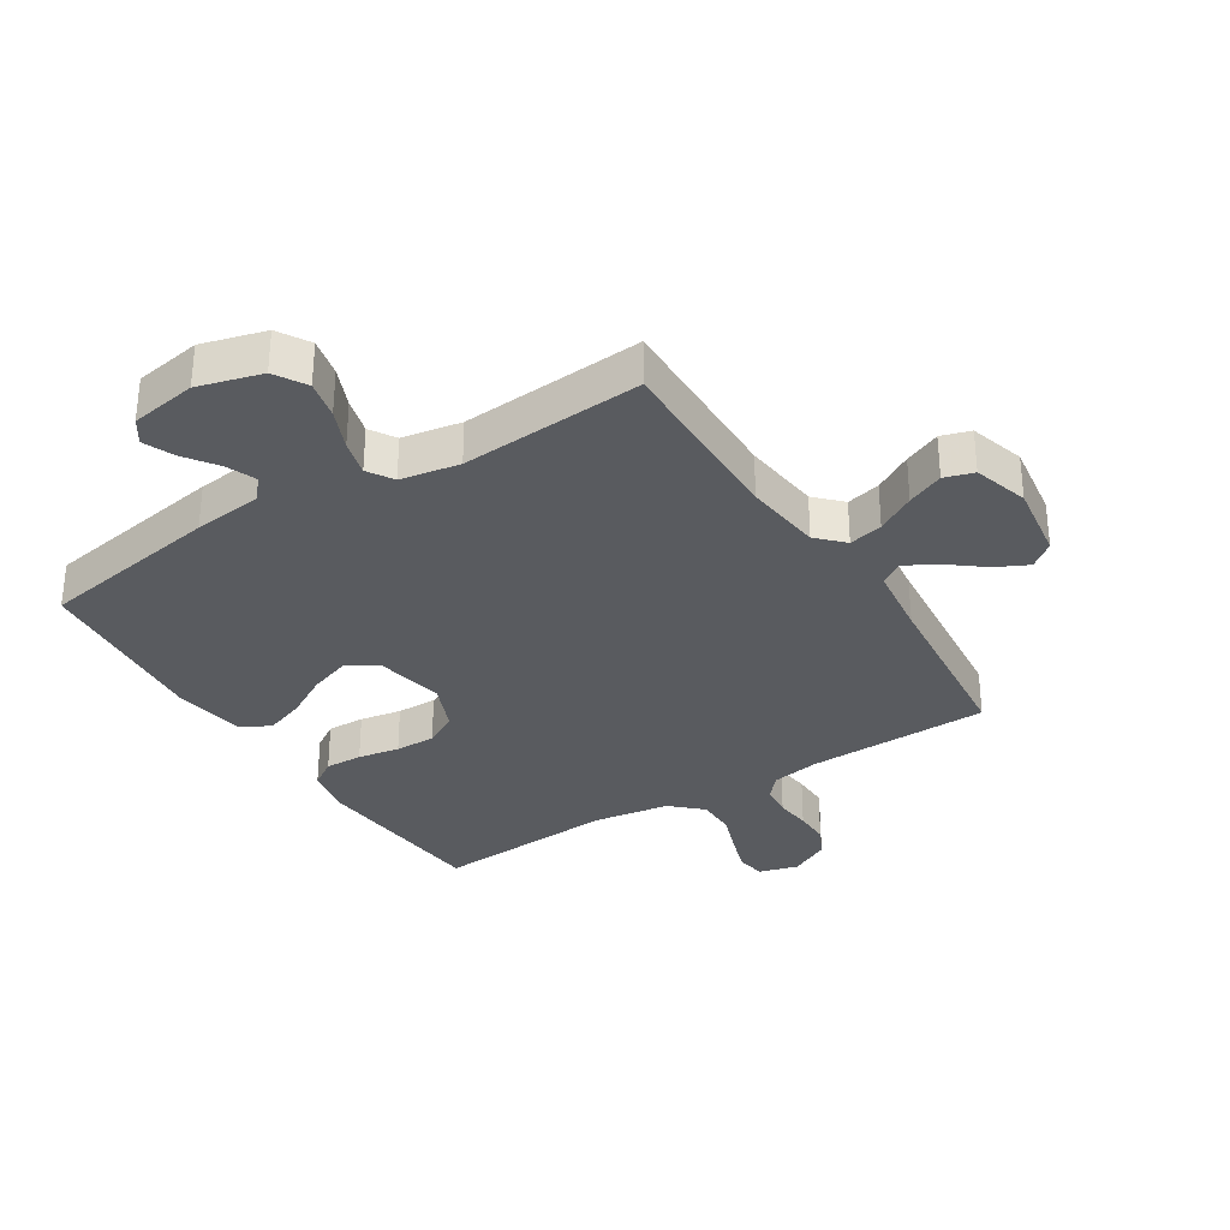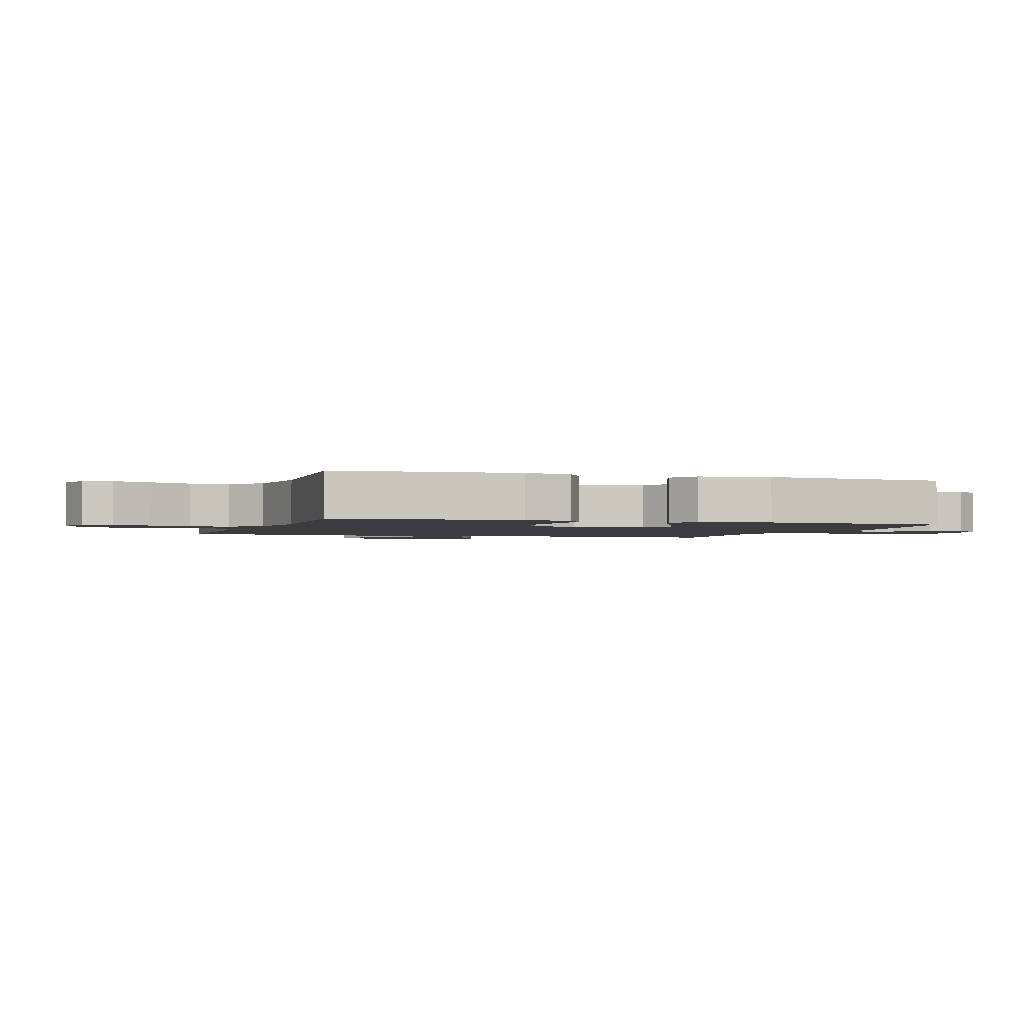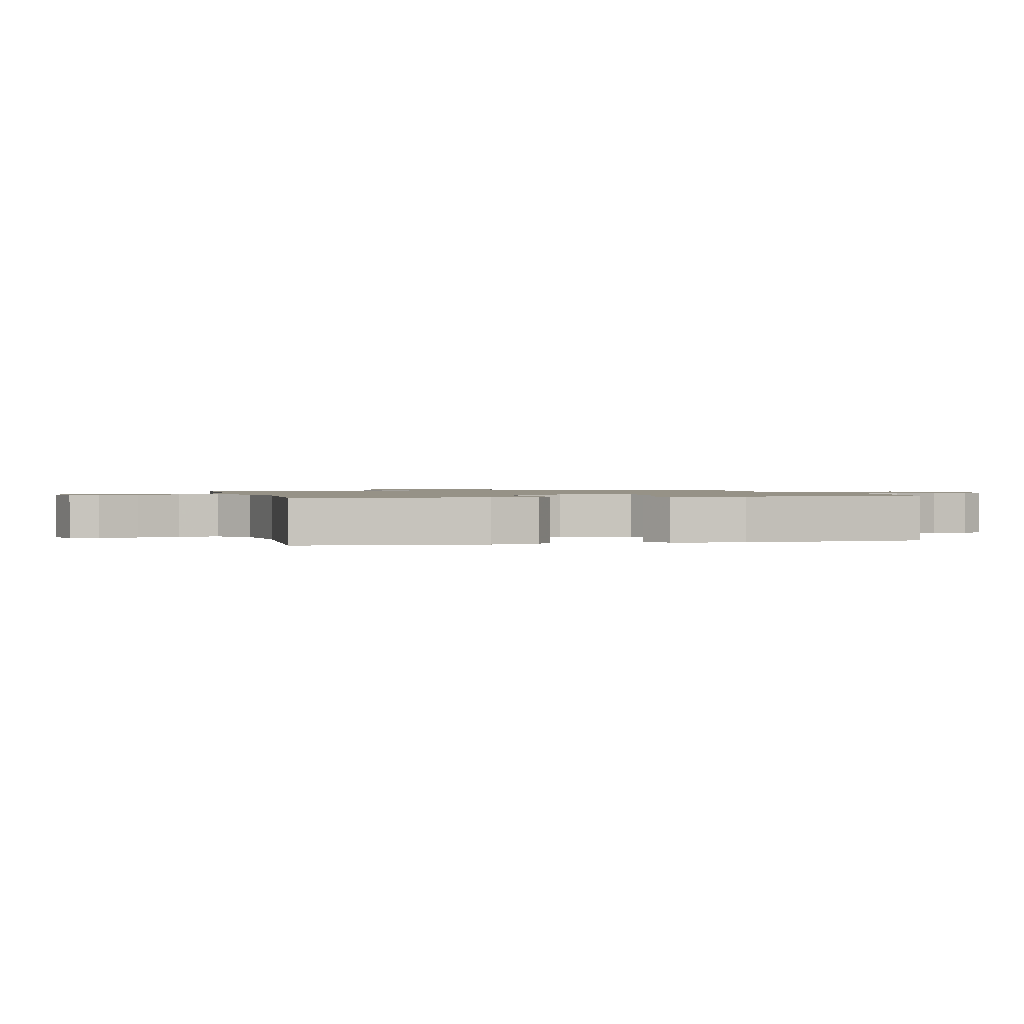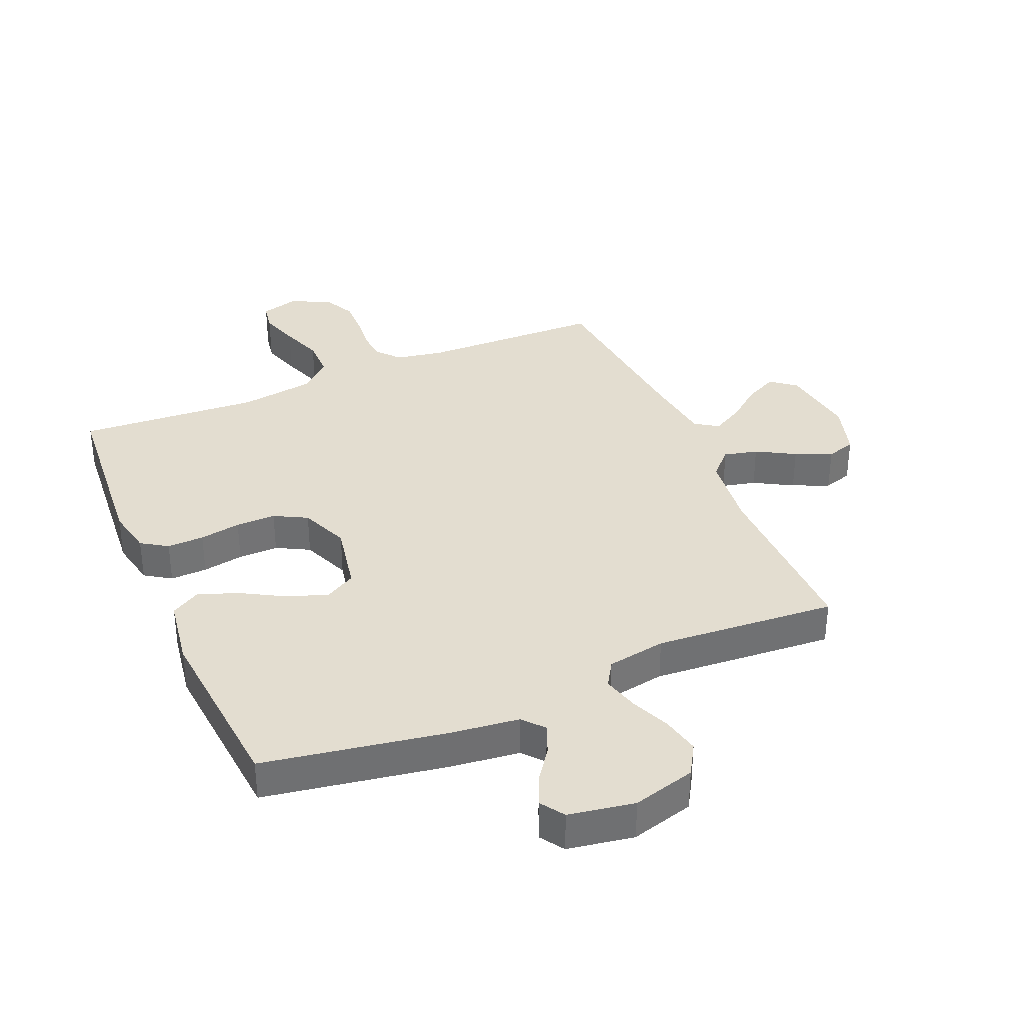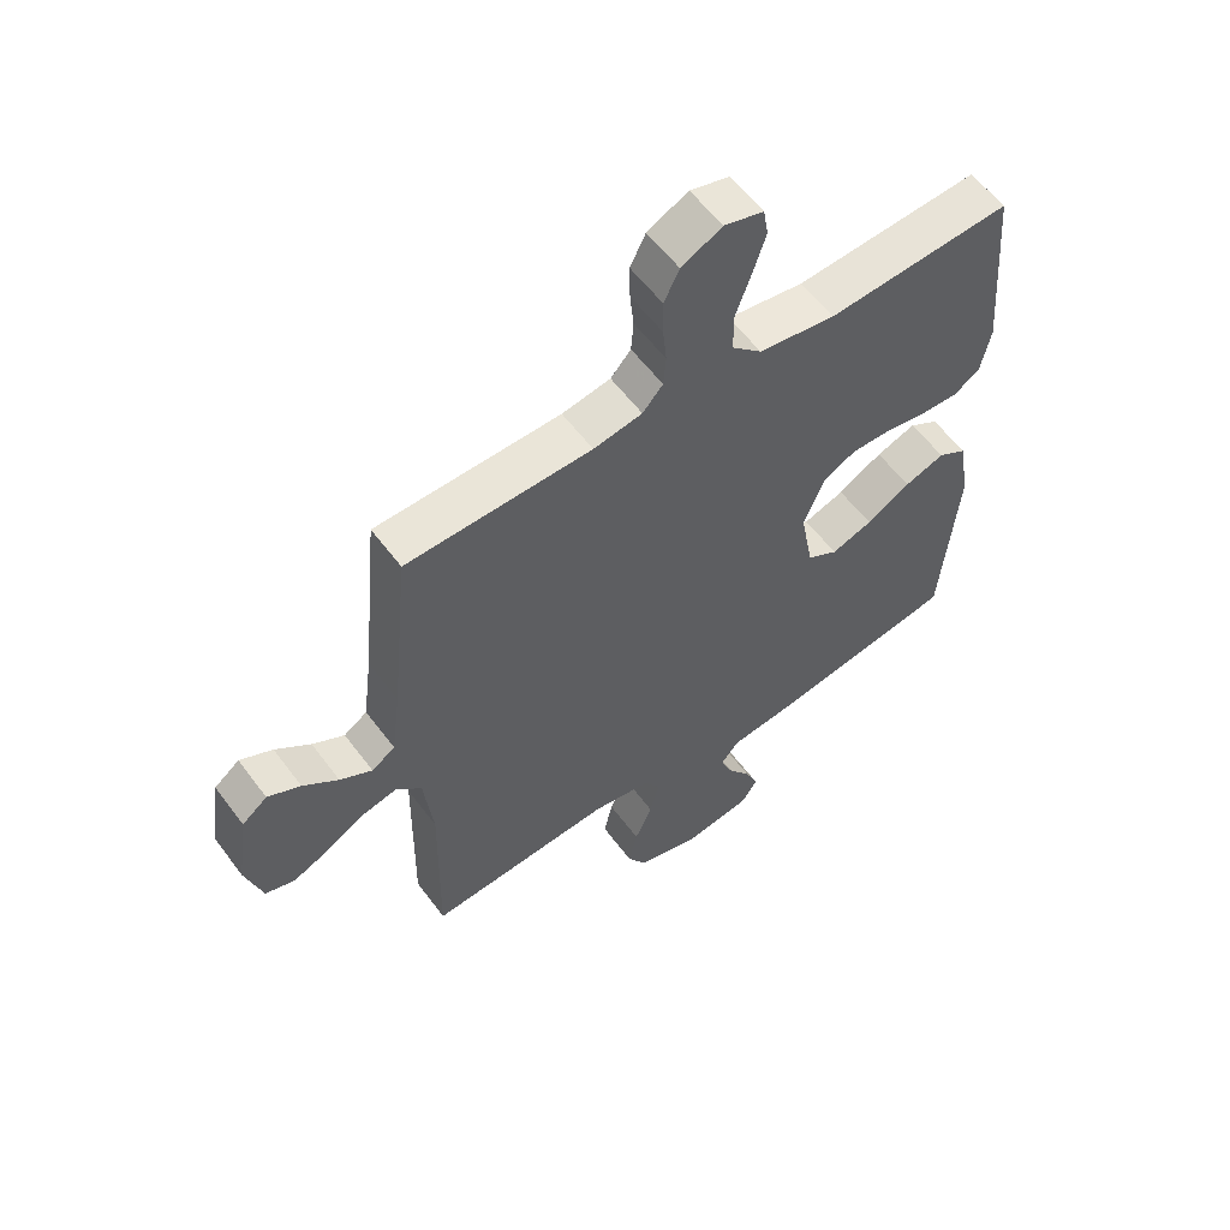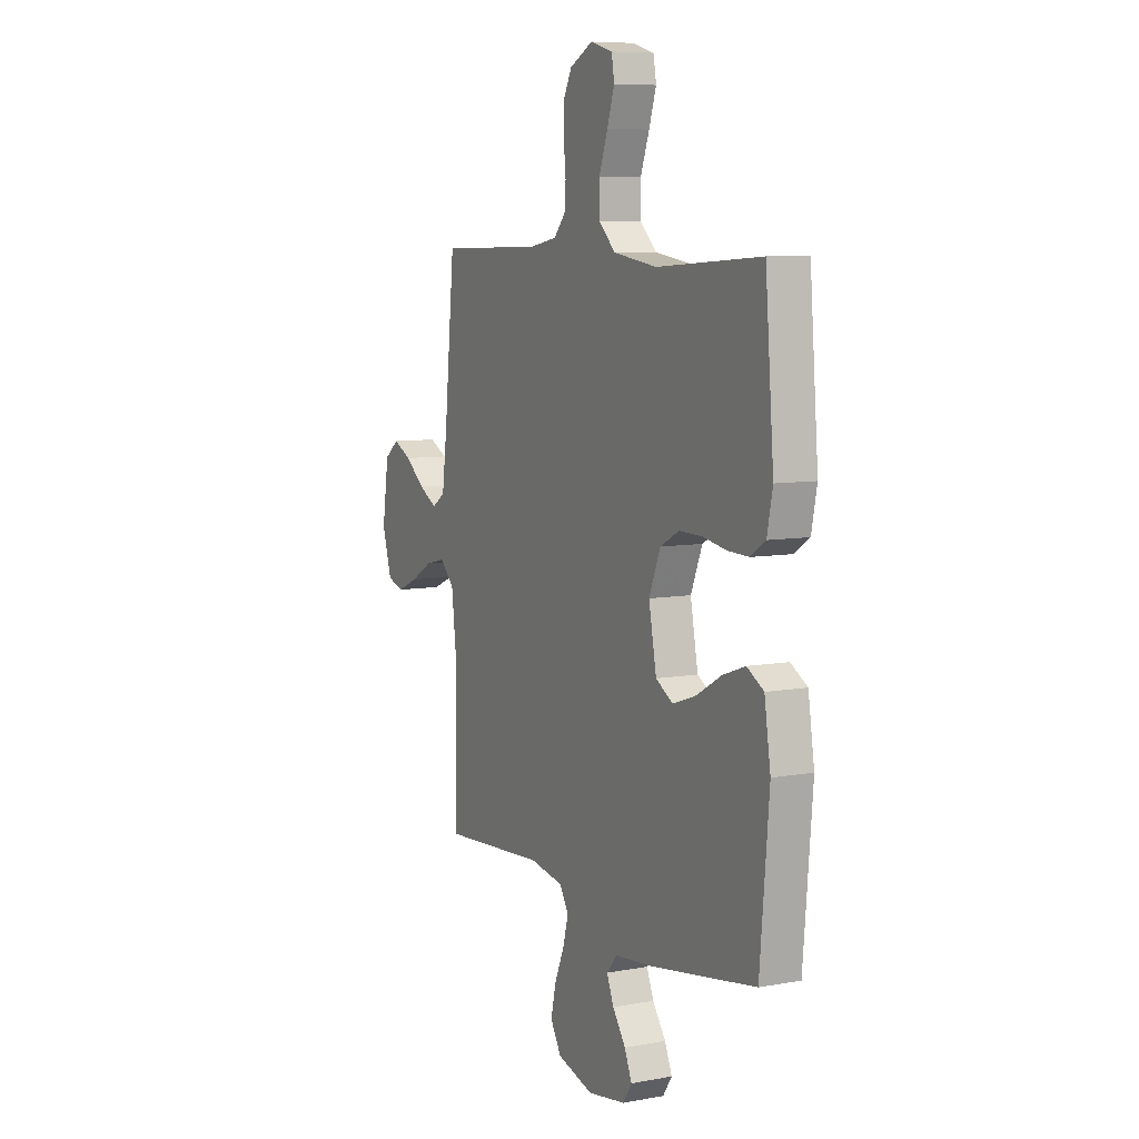
<metadata>
{"format":"obj","ext":"obj","renderer":"f3d","projection":"perspective","resolution":1024,"background":"white","views":[{"elev":-32.2,"azim":-147.7,"up":"+Y"},{"elev":-1.9,"azim":71.7,"up":"+Y"},{"elev":1.1,"azim":75.9,"up":"+Y"},{"elev":35.5,"azim":157.0,"up":"+Y"},{"elev":57.8,"azim":-36.4,"up":"+Z"},{"elev":7.8,"azim":62.9,"up":"+Z"}]}
</metadata>
<code>
v 0.5 0.07 0.5
v 0.525 0.07 0.2
v 0.509 0.07 0.122
v 0.466 0.07 0.094
v 0.405 0.07 0.096
v 0.337 0.07 0.108
v 0.271 0.07 0.109
v 0.217 0.07 0.08
v 0.184 0.07 0
v 0.206 0.07 -0.115
v 0.256 0.07 -0.144
v 0.323 0.07 -0.121
v 0.395 0.07 -0.08
v 0.46 0.07 -0.057
v 0.508 0.07 -0.085
v 0.526 0.07 -0.2
v 0.5 0.07 -0.5
v 0.2 0.07 -0.55
v 0.086 0.07 -0.563
v 0.056 0.07 -0.598
v 0.076 0.07 -0.647
v 0.114 0.07 -0.7
v 0.135 0.07 -0.75
v 0.109 0.07 -0.789
v 0 0.07 -0.807
v -0.104 0.07 -0.778
v -0.135 0.07 -0.726
v -0.121 0.07 -0.663
v -0.093 0.07 -0.597
v -0.077 0.07 -0.538
v -0.103 0.07 -0.496
v -0.2 0.07 -0.479
v -0.5 0.07 -0.5
v -0.495 0.07 -0.2
v -0.51 0.07 -0.072
v -0.551 0.07 -0.03
v -0.607 0.07 -0.043
v -0.67 0.07 -0.079
v -0.73 0.07 -0.105
v -0.778 0.07 -0.09
v -0.805 0.07 0
v -0.786 0.07 0.127
v -0.745 0.07 0.159
v -0.692 0.07 0.133
v -0.635 0.07 0.088
v -0.583 0.07 0.059
v -0.545 0.07 0.084
v -0.53 0.07 0.2
v -0.5 0.07 0.5
v -0.2 0.07 0.506
v -0.121 0.07 0.52
v -0.088 0.07 0.557
v -0.084 0.07 0.608
v -0.09 0.07 0.667
v -0.091 0.07 0.725
v -0.066 0.07 0.775
v 0 0.07 0.809
v 0.064 0.07 0.791
v 0.072 0.07 0.744
v 0.051 0.07 0.68
v 0.026 0.07 0.611
v 0.026 0.07 0.546
v 0.075 0.07 0.5
v 0.2 0.07 0.481
v 0.5 0 0.5
v 0.525 0 0.2
v 0.509 0 0.122
v 0.466 0 0.094
v 0.405 0 0.096
v 0.337 0 0.108
v 0.271 0 0.109
v 0.217 0 0.08
v 0.184 0 0
v 0.206 0 -0.115
v 0.256 0 -0.144
v 0.323 0 -0.121
v 0.395 0 -0.08
v 0.46 0 -0.057
v 0.508 0 -0.085
v 0.526 0 -0.2
v 0.5 0 -0.5
v 0.2 0 -0.55
v 0.086 0 -0.563
v 0.056 0 -0.598
v 0.076 0 -0.647
v 0.114 0 -0.7
v 0.135 0 -0.75
v 0.109 0 -0.789
v 0 0 -0.807
v -0.104 0 -0.778
v -0.135 0 -0.726
v -0.121 0 -0.663
v -0.093 0 -0.597
v -0.077 0 -0.538
v -0.103 0 -0.496
v -0.2 0 -0.479
v -0.5 0 -0.5
v -0.495 0 -0.2
v -0.51 0 -0.072
v -0.551 0 -0.03
v -0.607 0 -0.043
v -0.67 0 -0.079
v -0.73 0 -0.105
v -0.778 0 -0.09
v -0.805 0 0
v -0.786 0 0.127
v -0.745 0 0.159
v -0.692 0 0.133
v -0.635 0 0.088
v -0.583 0 0.059
v -0.545 0 0.084
v -0.53 0 0.2
v -0.5 0 0.5
v -0.2 0 0.506
v -0.121 0 0.52
v -0.088 0 0.557
v -0.084 0 0.608
v -0.09 0 0.667
v -0.091 0 0.725
v -0.066 0 0.775
v 0 0 0.809
v 0.064 0 0.791
v 0.072 0 0.744
v 0.051 0 0.68
v 0.026 0 0.611
v 0.026 0 0.546
v 0.075 0 0.5
v 0.2 0 0.481
f 59 60 61
f 58 59 61
f 57 58 61
f 56 57 61
f 55 56 61
f 54 55 61
f 53 54 61
f 52 53 61 62
f 51 52 62 63
f 48 49 50
f 51 63 64
f 50 51 64
f 48 50 64
f 47 48 64
f 43 44 45
f 42 43 45
f 41 42 45
f 40 41 45
f 39 40 45
f 38 39 45
f 37 38 45
f 36 37 45 46
f 64 1 2
f 47 64 2
f 46 47 2
f 36 46 2
f 35 36 2
f 27 28 29
f 26 27 29
f 25 26 29
f 24 25 29
f 23 24 29
f 22 23 29
f 21 22 29
f 20 21 29 30
f 19 20 30 31
f 18 19 31
f 17 18 31
f 16 17 31
f 15 16 31
f 14 15 31
f 13 14 31
f 12 13 31
f 4 5 6
f 3 4 6
f 2 3 6
f 2 6 7
f 35 2 7
f 34 35 7 8
f 34 8 9
f 33 34 9
f 32 33 9
f 11 12 31 32
f 10 11 32
f 9 10 32
f 125 124 123
f 125 123 122
f 125 122 121
f 125 121 120
f 125 120 119
f 125 119 118
f 125 118 117
f 126 125 117 116
f 127 126 116 115
f 114 113 112
f 128 127 115
f 128 115 114
f 128 114 112
f 128 112 111
f 109 108 107
f 109 107 106
f 109 106 105
f 109 105 104
f 109 104 103
f 109 103 102
f 109 102 101
f 110 109 101 100
f 66 65 128
f 66 128 111
f 66 111 110
f 66 110 100
f 66 100 99
f 93 92 91
f 93 91 90
f 93 90 89
f 93 89 88
f 93 88 87
f 93 87 86
f 93 86 85
f 94 93 85 84
f 95 94 84 83
f 95 83 82
f 95 82 81
f 95 81 80
f 95 80 79
f 95 79 78
f 95 78 77
f 95 77 76
f 70 69 68
f 70 68 67
f 70 67 66
f 71 70 66
f 71 66 99
f 72 71 99 98
f 73 72 98
f 73 98 97
f 73 97 96
f 96 95 76 75
f 96 75 74
f 96 74 73
f 1 65 66 2
f 2 66 67 3
f 3 67 68 4
f 4 68 69 5
f 5 69 70 6
f 6 70 71 7
f 7 71 72 8
f 8 72 73 9
f 9 73 74 10
f 10 74 75 11
f 11 75 76 12
f 12 76 77 13
f 13 77 78 14
f 14 78 79 15
f 15 79 80 16
f 16 80 81 17
f 17 81 82 18
f 18 82 83 19
f 19 83 84 20
f 20 84 85 21
f 21 85 86 22
f 22 86 87 23
f 23 87 88 24
f 24 88 89 25
f 25 89 90 26
f 26 90 91 27
f 27 91 92 28
f 28 92 93 29
f 29 93 94 30
f 30 94 95 31
f 31 95 96 32
f 32 96 97 33
f 33 97 98 34
f 34 98 99 35
f 35 99 100 36
f 36 100 101 37
f 37 101 102 38
f 38 102 103 39
f 39 103 104 40
f 40 104 105 41
f 41 105 106 42
f 42 106 107 43
f 43 107 108 44
f 44 108 109 45
f 45 109 110 46
f 46 110 111 47
f 47 111 112 48
f 48 112 113 49
f 49 113 114 50
f 50 114 115 51
f 51 115 116 52
f 52 116 117 53
f 53 117 118 54
f 54 118 119 55
f 55 119 120 56
f 56 120 121 57
f 57 121 122 58
f 58 122 123 59
f 59 123 124 60
f 60 124 125 61
f 61 125 126 62
f 62 126 127 63
f 63 127 128 64
f 64 128 65 1

</code>
